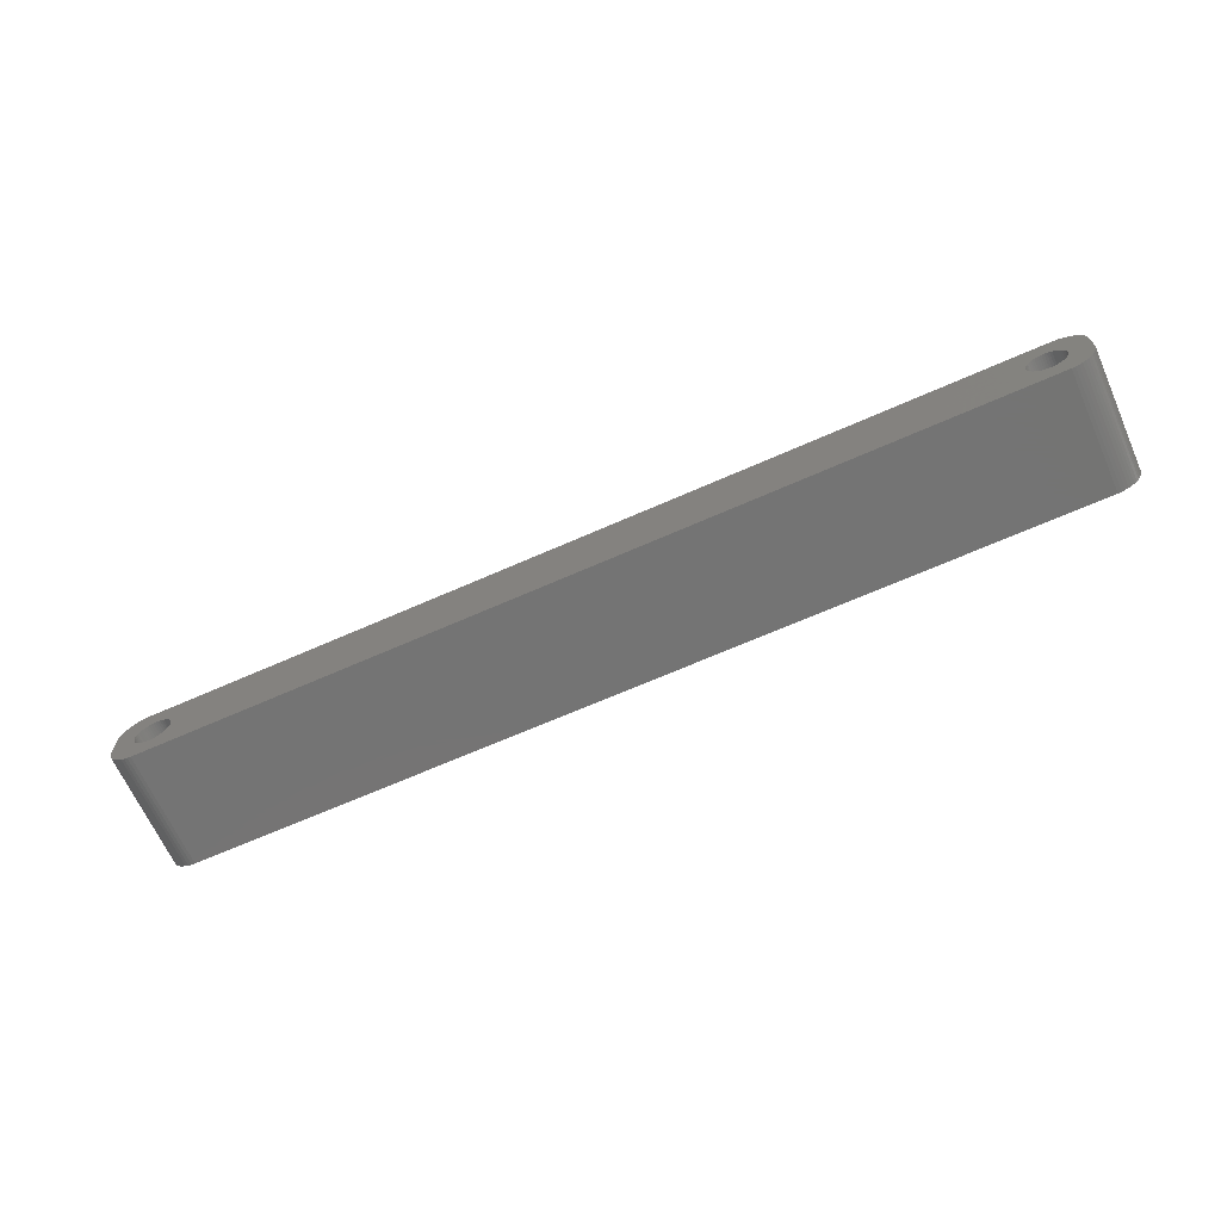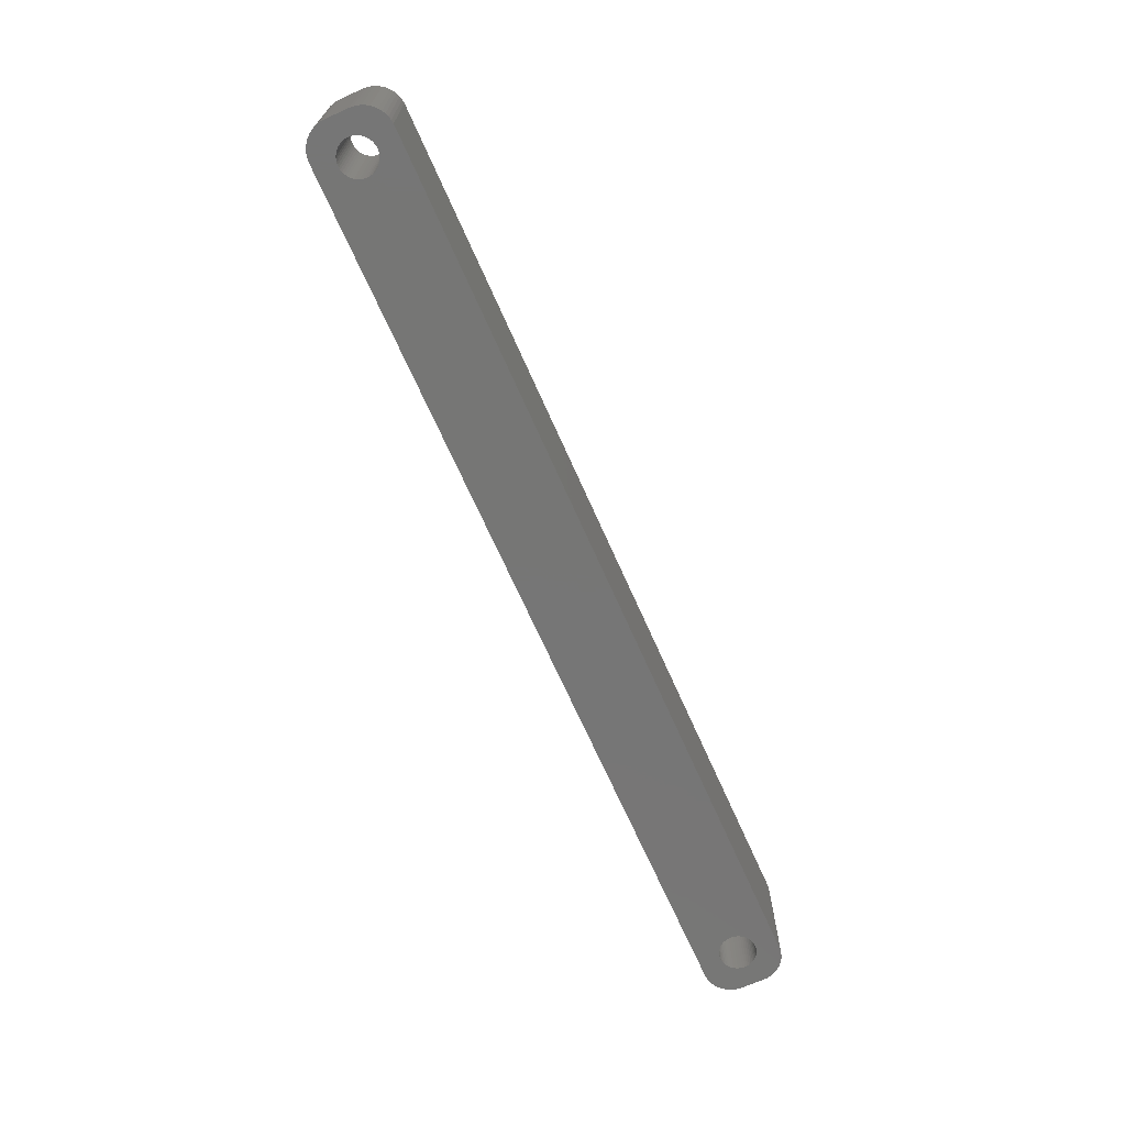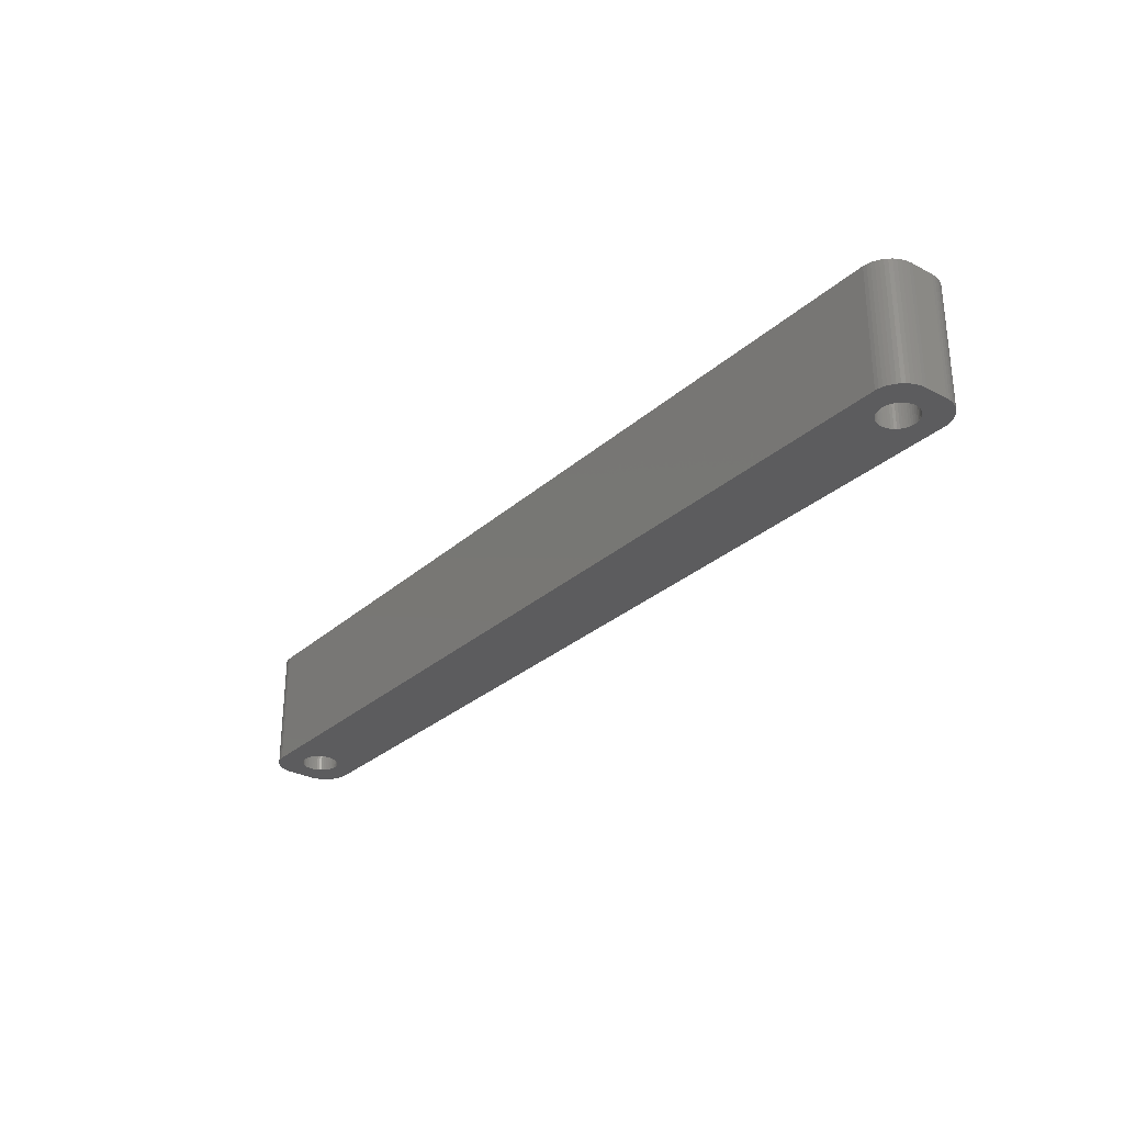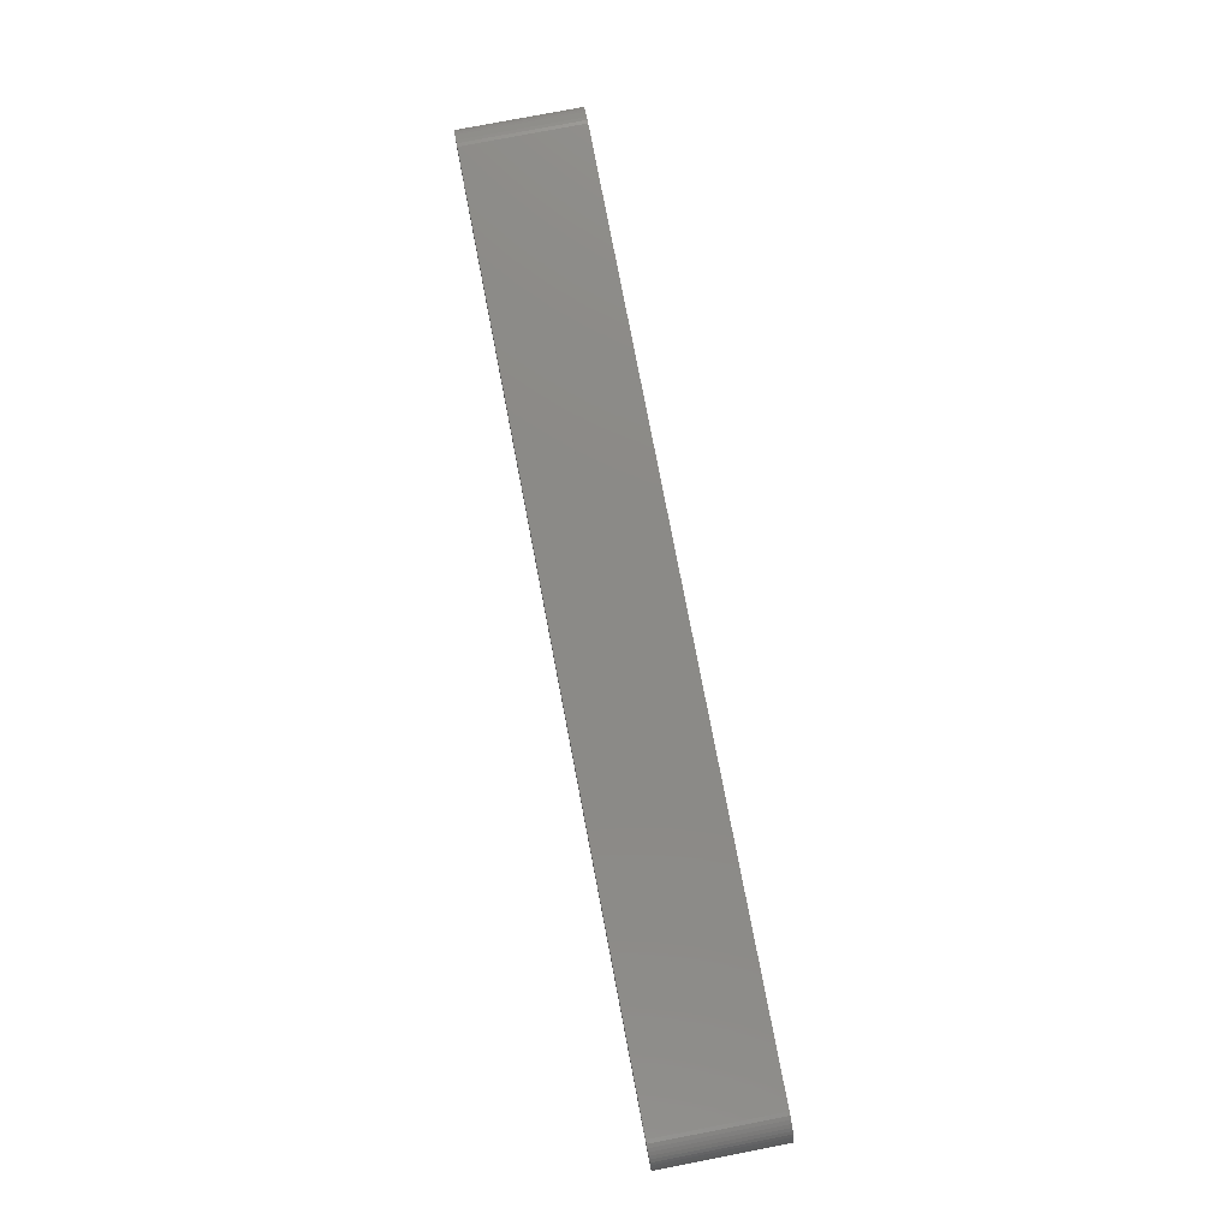
<metadata>
{"format":"stl","ext":"stl","renderer":"f3d","projection":"perspective","resolution":1024,"background":"white","views":[{"elev":-66.5,"azim":-156.0,"up":"+Y"},{"elev":-68.7,"azim":-66.1,"up":"+Z"},{"elev":-29.5,"azim":52.1,"up":"+Z"},{"elev":78.4,"azim":-100.9,"up":"+Y"}]}
</metadata>
<code>
# stl→obj: 304 verts, 612 faces
v -71.98 1.196 0
v -72.15 1.566 21
v -72.15 1.566 0
v -71.98 1.196 21
v -72.37 1.91 21
v -72.37 1.91 0
v -74 3.091 0
v -73.62 2.941 21
v -74 3.091 21
v -73.62 2.941 0
v -76.38 2.941 0
v -76 3.091 21
v -76.38 2.941 21
v -76 3.091 0
v -78.02 1.196 21
v -77.85 1.566 0
v -77.85 1.566 21
v -78.02 1.196 0
v -71.85 -0.8082 0
v -71.78 -0.4073 21
v -71.78 -0.4073 0
v -71.85 -0.8082 21
v -74.8 3.244 0
v -74.39 3.192 21
v -74.8 3.244 21
v -74.39 3.192 0
v -73.26 2.744 0
v -72.93 2.504 21
v -73.26 2.744 21
v -72.93 2.504 0
v -78.22 0.4073 21
v -78.15 0.8082 0
v -78.15 0.8082 21
v -78.22 0.4073 0
v -77.63 1.91 21
v -77.37 2.225 0
v -77.37 2.225 21
v -77.63 1.91 0
v -76.74 2.744 0
v -76.74 2.744 21
v -75.61 3.192 0
v -75.2 3.244 21
v -75.61 3.192 21
v -75.2 3.244 0
v -71.75 0 0
v -71.78 0.4073 21
v -71.78 0.4073 0
v -71.75 0 21
v -71.98 -1.196 0
v -71.98 -1.196 21
v -72.93 -2.504 0
v -73.26 -2.744 21
v -72.93 -2.504 21
v -73.26 -2.744 0
v -71.85 0.8082 21
v -71.85 0.8082 0
v -72.63 2.225 21
v -72.63 2.225 0
v -78.25 0 21
v -78.25 0 0
v -77.07 2.504 0
v -77.07 2.504 21
v -72.37 -1.91 0
v -72.15 -1.566 21
v -72.15 -1.566 0
v -72.37 -1.91 21
v -74.8 -3.244 0
v -75.2 -3.244 21
v -74.8 -3.244 21
v -75.2 -3.244 0
v -78.02 -1.196 21
v -78.15 -0.8082 0
v -78.15 -0.8082 21
v -78.02 -1.196 0
v -77.85 -1.566 21
v -77.85 -1.566 0
v -74.39 -3.192 0
v -74.39 -3.192 21
v -74 -3.091 0
v -74 -3.091 21
v -73.62 -2.941 21
v -73.62 -2.941 0
v -72.63 -2.225 0
v -72.63 -2.225 21
v -76.74 -2.744 0
v -77.07 -2.504 21
v -76.74 -2.744 21
v -77.07 -2.504 0
v -75.61 -3.192 0
v -76 -3.091 21
v -75.61 -3.192 21
v -76 -3.091 0
v -77.37 -2.225 21
v -77.63 -1.91 0
v -77.63 -1.91 21
v -77.37 -2.225 0
v -78.22 -0.4073 0
v -78.22 -0.4073 21
v -76.38 -2.941 0
v -76.38 -2.941 21
v 78.25 0 0
v 78.22 0.4073 21
v 78.22 0.4073 0
v 78.25 0 21
v 74.8 3.244 0
v 75.2 3.244 21
v 74.8 3.244 21
v 75.2 3.244 0
v 75.2 -3.244 0
v 74.8 -3.244 21
v 75.2 -3.244 21
v 74.8 -3.244 0
v 77.07 2.504 0
v 77.37 2.225 21
v 77.07 2.504 21
v 77.37 2.225 0
v 72.37 1.91 21
v 72.63 2.225 0
v 72.63 2.225 21
v 72.37 1.91 0
v 73.26 2.744 0
v 73.62 2.941 21
v 73.26 2.744 21
v 73.62 2.941 0
v 78.02 1.196 0
v 77.85 1.566 21
v 77.85 1.566 0
v 78.02 1.196 21
v 77.63 1.91 21
v 77.63 1.91 0
v 76 3.091 0
v 76.38 2.941 21
v 76 3.091 21
v 76.38 2.941 0
v 75.61 3.192 0
v 75.61 3.192 21
v 76.74 2.744 0
v 76.74 2.744 21
v 71.85 0.8082 21
v 71.98 1.196 0
v 71.98 1.196 21
v 71.85 0.8082 0
v 72.15 1.566 0
v 72.15 1.566 21
v 72.93 2.504 0
v 72.93 2.504 21
v 74 3.091 0
v 74.39 3.192 21
v 74 3.091 21
v 74.39 3.192 0
v 76.38 -2.941 0
v 76 -3.091 21
v 76.38 -2.941 21
v 76 -3.091 0
v 77.37 -2.225 0
v 77.63 -1.91 21
v 77.63 -1.91 0
v 77.37 -2.225 21
v 77.07 -2.504 0
v 76.74 -2.744 21
v 77.07 -2.504 21
v 76.74 -2.744 0
v 73.26 -2.744 0
v 72.93 -2.504 21
v 73.26 -2.744 21
v 72.93 -2.504 0
v 74.39 -3.192 0
v 74 -3.091 21
v 74.39 -3.192 21
v 74 -3.091 0
v 72.37 -1.91 21
v 72.15 -1.566 0
v 72.15 -1.566 21
v 72.37 -1.91 0
v 72.63 -2.225 21
v 72.63 -2.225 0
v 78.15 0.8082 0
v 78.15 0.8082 21
v 71.78 0.4073 21
v 71.78 0.4073 0
v 71.75 0 21
v 71.75 0 0
v 71.78 -0.4073 21
v 71.78 -0.4073 0
v 75.61 -3.192 0
v 75.61 -3.192 21
v 78.02 -1.196 0
v 78.15 -0.8082 21
v 78.15 -0.8082 0
v 78.02 -1.196 21
v 77.85 -1.566 21
v 77.85 -1.566 0
v 73.62 -2.941 0
v 73.62 -2.941 21
v 71.98 -1.196 0
v 71.98 -1.196 21
v 71.85 -0.8082 21
v 71.85 -0.8082 0
v 78.22 -0.4073 21
v 78.22 -0.4073 0
v -82 -2 0
v -82 2 21
v -82 2 0
v -82 -2 21
v 77.31 6.99 0
v -77.31 6.99 21
v 77.31 6.99 21
v -77.31 6.99 0
v -77.31 -6.99 0
v 77.31 -6.99 21
v -77.31 -6.99 21
v 77.31 -6.99 0
v -80.64 -5.423 0
v -80.19 -5.853 21
v -80.64 -5.423 21
v -80.19 -5.853 0
v 81.96 -2.627 21
v 82 -2 0
v 82 -2 21
v 81.96 -2.627 0
v 77.94 -6.911 21
v 77.94 -6.911 0
v 82 2 21
v 81.96 2.627 21
v 81.84 3.243 21
v 81.65 3.841 21
v 81.38 4.409 21
v 81.05 4.939 21
v 80.64 5.423 21
v 80.19 5.853 21
v 81.84 -3.243 21
v 79.68 6.222 21
v 81.65 -3.841 21
v 79.13 6.524 21
v 78.55 6.755 21
v 81.38 -4.409 21
v 81.05 -4.939 21
v 77.94 6.911 21
v -77.94 6.911 21
v -78.55 6.755 21
v -79.13 6.524 21
v -79.68 6.222 21
v -80.19 5.853 21
v -80.64 5.423 21
v -81.05 4.939 21
v 80.64 -5.423 21
v 80.19 -5.853 21
v 79.68 -6.222 21
v 79.13 -6.524 21
v 78.55 -6.755 21
v -77.94 -6.911 21
v -79.13 -6.524 21
v -81.05 -4.939 21
v -81.65 -3.841 21
v -81.96 -2.627 21
v -78.55 -6.755 21
v -81.38 4.409 21
v -81.65 3.841 21
v -81.84 3.243 21
v -81.96 2.627 21
v -79.68 -6.222 21
v -81.38 -4.409 21
v -81.84 -3.243 21
v -81.65 -3.841 0
v -81.84 -3.243 0
v -79.13 -6.524 0
v -78.55 -6.755 0
v -79.68 -6.222 0
v -77.94 -6.911 0
v 81.38 -4.409 0
v 81.05 -4.939 0
v 81.65 3.841 0
v 81.84 3.243 0
v 80.64 5.423 0
v 81.05 4.939 0
v 80.19 5.853 0
v 77.94 6.911 0
v 79.13 6.524 0
v 78.55 6.755 0
v -77.94 6.911 0
v -81.65 3.841 0
v -81.38 4.409 0
v -81.96 -2.627 0
v 82 2 0
v 81.84 -3.243 0
v 81.65 -3.841 0
v 81.96 2.627 0
v 80.64 -5.423 0
v 80.19 -5.853 0
v 79.68 -6.222 0
v 79.13 -6.524 0
v 78.55 -6.755 0
v 81.38 4.409 0
v -81.05 -4.939 0
v 79.68 6.222 0
v -79.13 6.524 0
v -80.19 5.853 0
v -81.05 4.939 0
v -81.96 2.627 0
v -78.55 6.755 0
v -81.38 -4.409 0
v -79.68 6.222 0
v -80.64 5.423 0
v -81.84 3.243 0
f 1 2 3
f 2 1 4
f 3 5 6
f 5 3 2
f 7 8 9
f 8 7 10
f 11 12 13
f 12 11 14
f 15 16 17
f 16 15 18
f 19 20 21
f 20 19 22
f 23 24 25
f 24 23 26
f 27 28 29
f 28 27 30
f 31 32 33
f 32 31 34
f 35 36 37
f 36 35 38
f 39 13 40
f 13 39 11
f 41 42 43
f 42 41 44
f 45 46 47
f 46 45 48
f 49 22 19
f 22 49 50
f 51 52 53
f 52 51 54
f 47 55 56
f 55 47 46
f 56 4 1
f 4 56 55
f 30 57 28
f 57 30 58
f 6 57 58
f 57 6 5
f 44 25 42
f 25 44 23
f 26 9 24
f 9 26 7
f 10 29 8
f 29 10 27
f 59 34 31
f 34 59 60
f 33 18 15
f 18 33 32
f 17 38 35
f 38 17 16
f 14 43 12
f 43 14 41
f 61 40 62
f 40 61 39
f 36 62 37
f 62 36 61
f 63 64 65
f 64 63 66
f 67 68 69
f 68 67 70
f 71 72 73
f 72 71 74
f 75 74 71
f 74 75 76
f 77 69 78
f 69 77 67
f 21 48 45
f 48 21 20
f 79 78 80
f 78 79 77
f 54 81 52
f 81 54 82
f 82 80 81
f 80 82 79
f 83 53 84
f 53 83 51
f 65 50 49
f 50 65 64
f 85 86 87
f 86 85 88
f 89 90 91
f 90 89 92
f 70 91 68
f 91 70 89
f 93 94 95
f 94 93 96
f 88 93 86
f 93 88 96
f 73 97 98
f 97 73 72
f 98 60 59
f 60 98 97
f 83 66 63
f 66 83 84
f 99 87 100
f 87 99 85
f 95 76 75
f 76 95 94
f 92 100 90
f 100 92 99
f 101 102 103
f 102 101 104
f 105 106 107
f 106 105 108
f 109 110 111
f 110 109 112
f 113 114 115
f 114 113 116
f 117 118 119
f 118 117 120
f 121 122 123
f 122 121 124
f 125 126 127
f 126 125 128
f 127 129 130
f 129 127 126
f 131 132 133
f 132 131 134
f 135 133 136
f 133 135 131
f 137 115 138
f 115 137 113
f 139 140 141
f 140 139 142
f 141 143 144
f 143 141 140
f 145 123 146
f 123 145 121
f 147 148 149
f 148 147 150
f 151 152 153
f 152 151 154
f 155 156 157
f 156 155 158
f 159 160 161
f 160 159 162
f 163 164 165
f 164 163 166
f 167 168 169
f 168 167 170
f 171 172 173
f 172 171 174
f 175 174 171
f 174 175 176
f 177 128 125
f 128 177 178
f 103 178 177
f 178 103 102
f 108 136 106
f 136 108 135
f 144 120 117
f 120 144 143
f 179 142 139
f 142 179 180
f 181 180 179
f 180 181 182
f 183 182 181
f 182 183 184
f 124 149 122
f 149 124 147
f 150 107 148
f 107 150 105
f 185 111 186
f 111 185 109
f 155 161 158
f 161 155 159
f 187 188 189
f 188 187 190
f 157 191 192
f 191 157 156
f 193 165 194
f 165 193 163
f 170 194 168
f 194 170 193
f 112 169 110
f 169 112 167
f 166 175 164
f 175 166 176
f 173 195 196
f 195 173 172
f 197 184 183
f 184 197 198
f 130 114 116
f 114 130 129
f 134 138 132
f 138 134 137
f 118 146 119
f 146 118 145
f 154 186 152
f 186 154 185
f 162 153 160
f 153 162 151
f 189 199 200
f 199 189 188
f 192 190 187
f 190 192 191
f 196 198 197
f 198 196 195
f 200 104 101
f 104 200 199
f 201 202 203
f 202 201 204
f 205 206 207
f 206 205 208
f 209 210 211
f 210 209 212
f 213 214 215
f 214 213 216
f 217 218 219
f 218 217 220
f 212 221 210
f 221 212 222
f 128 223 224
f 223 104 219
f 126 224 225
f 199 219 104
f 126 225 226
f 188 219 199
f 129 226 227
f 190 219 188
f 129 227 228
f 219 190 217
f 114 228 229
f 191 217 190
f 114 229 230
f 217 191 231
f 115 230 232
f 231 191 233
f 115 232 234
f 156 233 191
f 138 234 235
f 233 156 236
f 236 156 237
f 223 102 104
f 223 178 102
f 223 128 178
f 138 235 238
f 224 126 128
f 226 129 126
f 228 114 129
f 132 238 207
f 230 115 114
f 234 138 115
f 238 132 138
f 207 133 132
f 207 136 133
f 207 106 136
f 207 107 106
f 207 148 107
f 207 149 148
f 207 122 149
f 207 123 122
f 207 146 123
f 207 119 146
f 179 48 181
f 46 179 139
f 55 139 141
f 4 141 144
f 2 144 117
f 5 117 119
f 57 119 207
f 179 46 48
f 139 55 46
f 141 4 55
f 144 2 4
f 117 5 2
f 119 57 5
f 206 57 207
f 57 206 28
f 28 206 29
f 29 206 8
f 8 206 9
f 9 206 24
f 24 206 25
f 25 206 42
f 206 43 42
f 206 12 43
f 206 13 12
f 239 13 206
f 13 239 40
f 240 40 239
f 241 40 240
f 40 241 62
f 242 62 241
f 243 62 242
f 62 243 37
f 244 37 243
f 245 37 244
f 37 245 35
f 158 237 156
f 237 158 246
f 246 158 247
f 161 247 158
f 247 161 248
f 248 161 249
f 160 249 161
f 249 160 250
f 250 160 221
f 153 221 160
f 221 153 210
f 152 210 153
f 186 210 152
f 111 210 186
f 110 210 111
f 169 210 110
f 168 210 169
f 194 210 168
f 165 210 194
f 164 210 165
f 175 210 164
f 48 183 181
f 20 183 48
f 183 20 197
f 22 197 20
f 197 22 196
f 50 196 22
f 196 50 173
f 64 173 50
f 173 64 171
f 66 171 64
f 171 66 175
f 84 175 66
f 175 84 210
f 211 84 53
f 211 53 52
f 211 52 81
f 211 81 80
f 211 80 78
f 211 78 69
f 211 69 68
f 84 211 210
f 91 211 68
f 90 211 91
f 100 211 90
f 251 100 87
f 252 87 86
f 214 86 93
f 253 93 95
f 254 95 75
f 100 251 211
f 255 75 71
f 204 71 73
f 204 73 98
f 204 98 59
f 87 256 251
f 257 35 245
f 258 35 257
f 204 59 202
f 35 258 17
f 71 204 255
f 259 17 258
f 87 252 256
f 260 17 259
f 86 261 252
f 17 260 15
f 86 214 261
f 202 15 260
f 93 215 214
f 15 202 33
f 93 253 215
f 33 202 31
f 95 262 253
f 31 202 59
f 95 254 262
f 75 263 254
f 75 255 263
f 264 263 265
f 263 264 254
f 266 256 252
f 256 266 267
f 268 252 261
f 252 268 266
f 267 251 256
f 251 267 269
f 237 270 236
f 270 237 271
f 225 272 226
f 272 225 273
f 228 274 229
f 274 228 275
f 274 230 229
f 230 274 276
f 277 207 238
f 207 277 205
f 278 235 234
f 235 278 279
f 279 238 235
f 238 279 277
f 208 239 206
f 239 208 280
f 281 257 282
f 257 281 258
f 283 204 201
f 204 283 255
f 187 218 220
f 218 101 284
f 192 220 285
f 103 284 101
f 192 285 286
f 177 284 103
f 157 286 270
f 125 284 177
f 157 270 271
f 284 125 287
f 155 271 288
f 127 287 125
f 155 288 289
f 287 127 273
f 159 289 290
f 273 127 272
f 159 290 291
f 130 272 127
f 162 291 292
f 272 130 293
f 293 130 275
f 218 200 101
f 218 189 200
f 218 187 189
f 162 292 222
f 220 192 187
f 286 157 192
f 271 155 157
f 151 222 212
f 289 159 155
f 291 162 159
f 222 151 162
f 212 154 151
f 212 185 154
f 212 109 185
f 212 112 109
f 212 167 112
f 212 170 167
f 212 193 170
f 212 163 193
f 212 166 163
f 212 176 166
f 184 45 182
f 21 184 198
f 19 198 195
f 49 195 172
f 65 172 174
f 63 174 176
f 83 176 212
f 184 21 45
f 198 19 21
f 195 49 19
f 172 65 49
f 174 63 65
f 176 83 63
f 209 83 212
f 83 209 51
f 51 209 54
f 54 209 82
f 82 209 79
f 79 209 77
f 77 209 67
f 67 209 70
f 209 89 70
f 209 92 89
f 209 99 92
f 269 99 209
f 99 269 85
f 267 85 269
f 266 85 267
f 85 266 88
f 268 88 266
f 216 88 268
f 88 216 96
f 213 96 216
f 294 96 213
f 96 294 94
f 116 275 130
f 275 116 274
f 274 116 276
f 113 276 116
f 276 113 295
f 295 113 278
f 137 278 113
f 278 137 279
f 279 137 277
f 134 277 137
f 277 134 205
f 131 205 134
f 135 205 131
f 108 205 135
f 105 205 108
f 150 205 105
f 147 205 150
f 124 205 147
f 121 205 124
f 145 205 121
f 118 205 145
f 45 180 182
f 47 180 45
f 180 47 142
f 56 142 47
f 142 56 140
f 1 140 56
f 140 1 143
f 3 143 1
f 143 3 120
f 6 120 3
f 120 6 118
f 58 118 6
f 118 58 205
f 208 58 30
f 208 30 27
f 208 27 10
f 208 10 7
f 208 7 26
f 208 26 23
f 208 23 44
f 58 208 205
f 41 208 44
f 14 208 41
f 11 208 14
f 280 11 39
f 296 39 61
f 297 61 36
f 298 36 38
f 281 38 16
f 11 280 208
f 299 16 18
f 203 18 32
f 203 32 34
f 203 34 60
f 39 300 280
f 301 94 294
f 264 94 301
f 203 60 201
f 94 264 76
f 18 203 299
f 265 76 264
f 39 296 300
f 283 76 265
f 61 302 296
f 76 283 74
f 61 297 302
f 201 74 283
f 36 303 297
f 74 201 72
f 36 298 303
f 72 201 97
f 38 282 298
f 97 201 60
f 38 281 282
f 16 304 281
f 16 299 304
f 265 255 283
f 255 265 263
f 301 254 264
f 254 301 262
f 213 253 294
f 253 213 215
f 216 261 214
f 261 216 268
f 219 284 223
f 284 219 218
f 224 273 225
f 273 224 287
f 231 220 217
f 220 231 285
f 233 285 231
f 285 233 286
f 236 286 233
f 286 236 270
f 289 246 247
f 246 289 288
f 290 247 248
f 247 290 289
f 246 271 237
f 271 246 288
f 292 249 250
f 249 292 291
f 291 248 249
f 248 291 290
f 222 250 221
f 250 222 292
f 226 293 227
f 293 226 272
f 295 234 232
f 234 295 278
f 297 244 243
f 244 297 303
f 300 241 240
f 241 300 296
f 304 258 281
f 258 304 259
f 294 262 301
f 262 294 253
f 269 211 251
f 211 269 209
f 223 287 224
f 287 223 284
f 227 275 228
f 275 227 293
f 276 232 230
f 232 276 295
f 298 244 303
f 244 298 245
f 280 240 239
f 240 280 300
f 203 260 299
f 260 203 202
f 299 259 304
f 259 299 260
f 302 243 242
f 243 302 297
f 296 242 241
f 242 296 302
f 282 245 298
f 245 282 257

</code>
